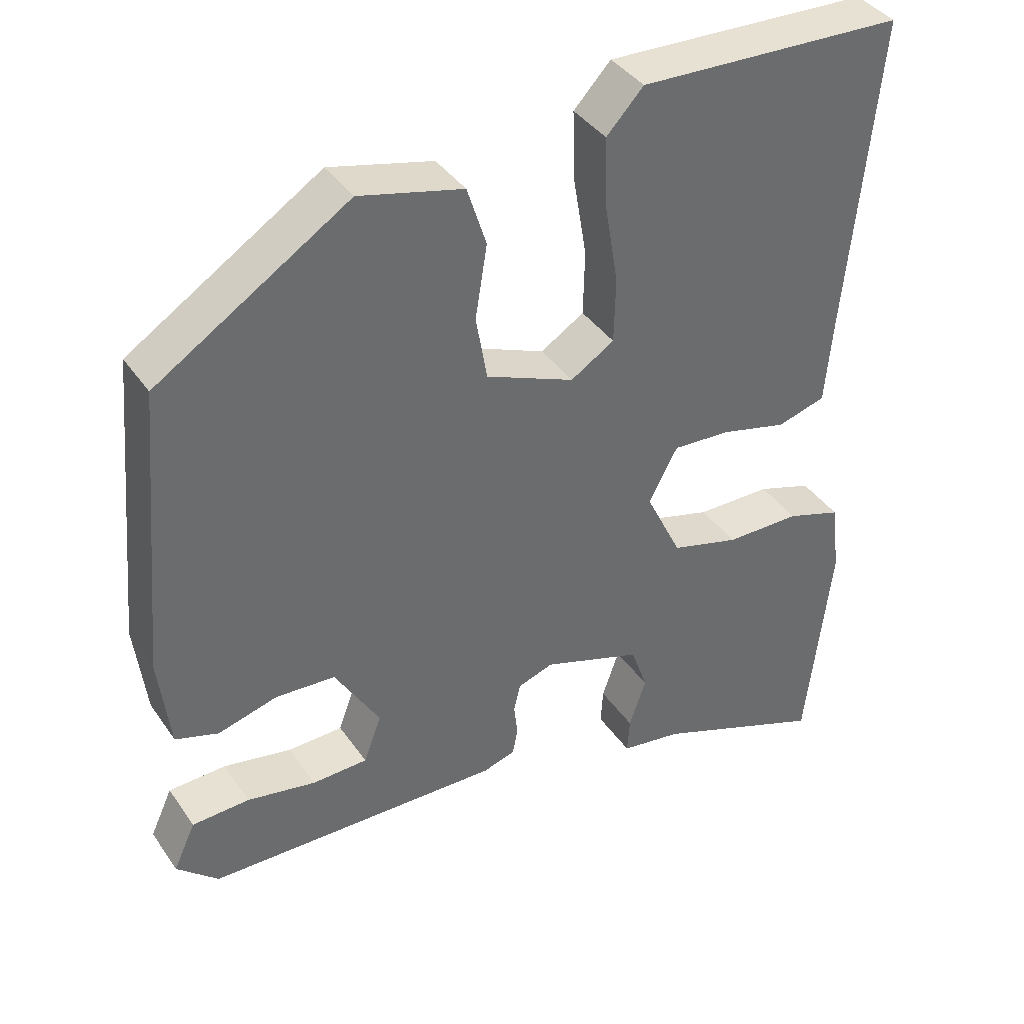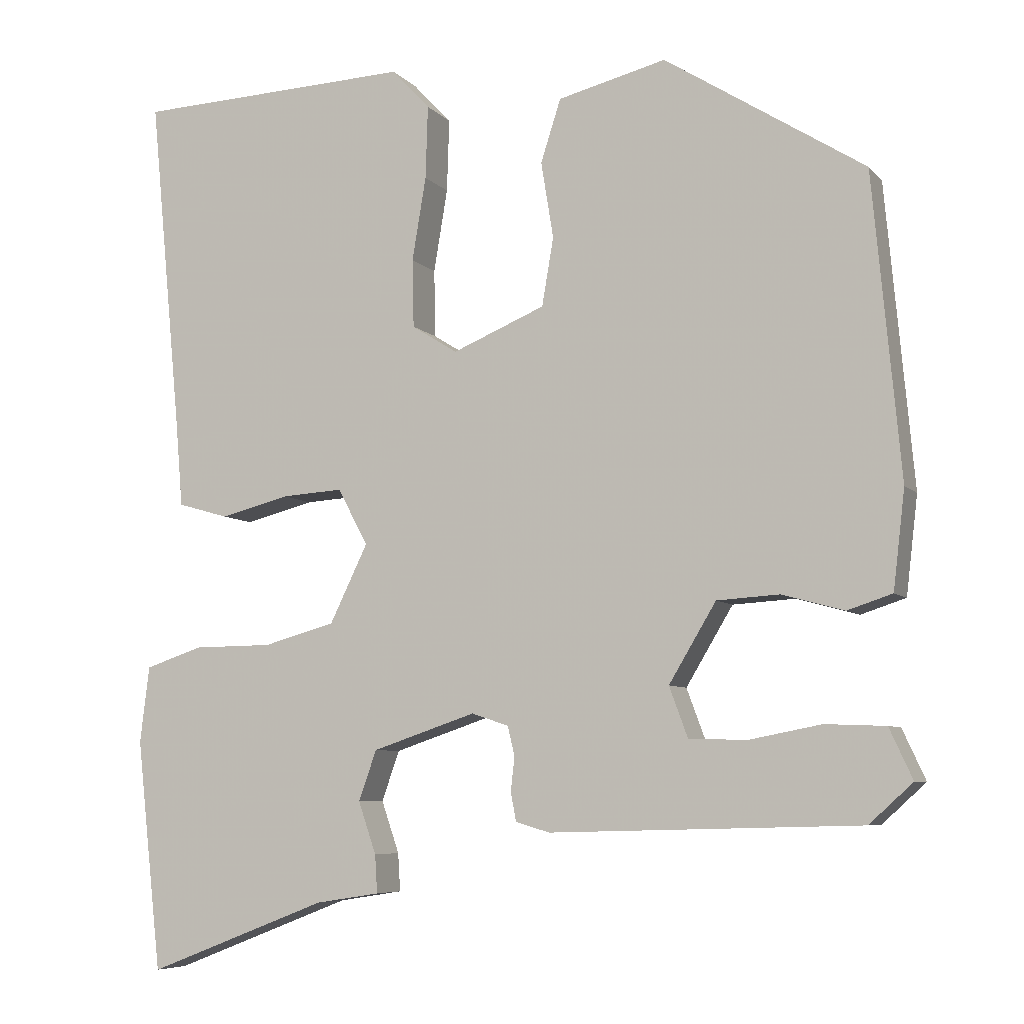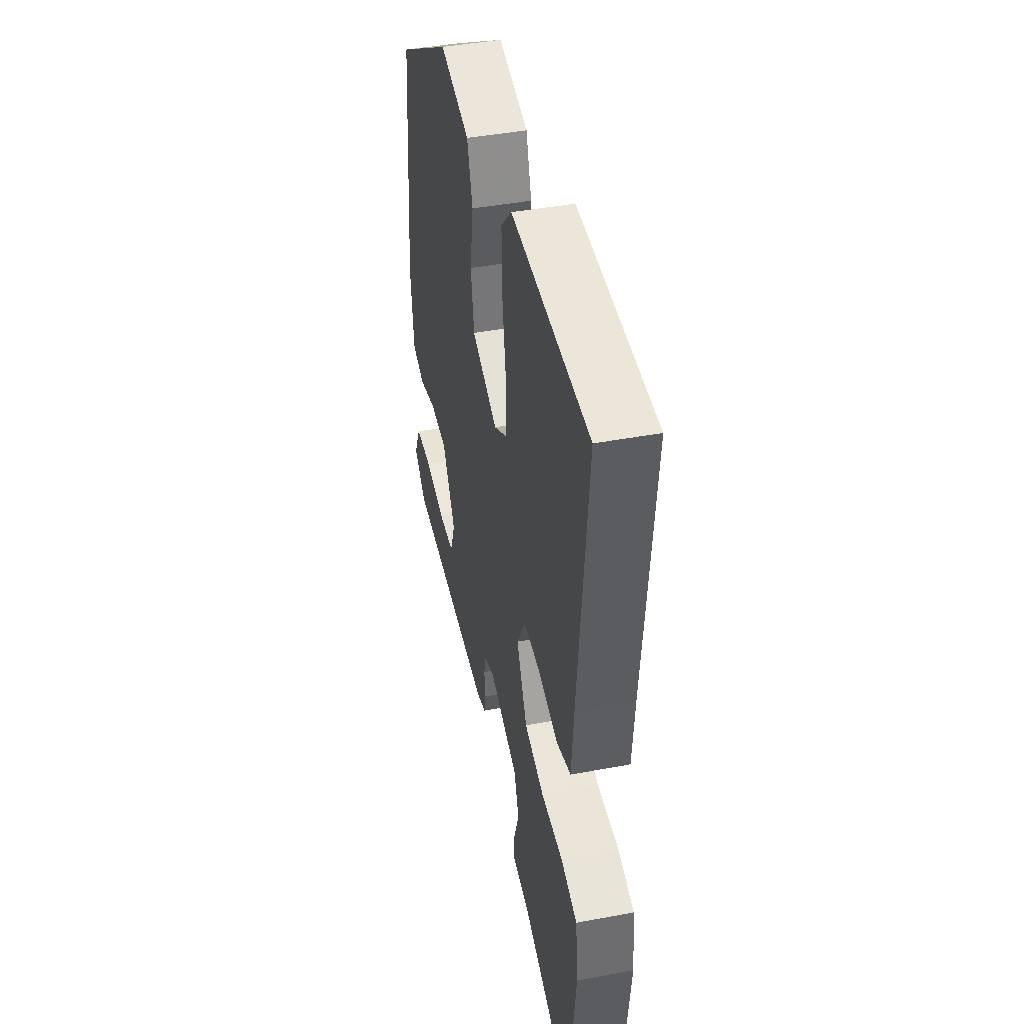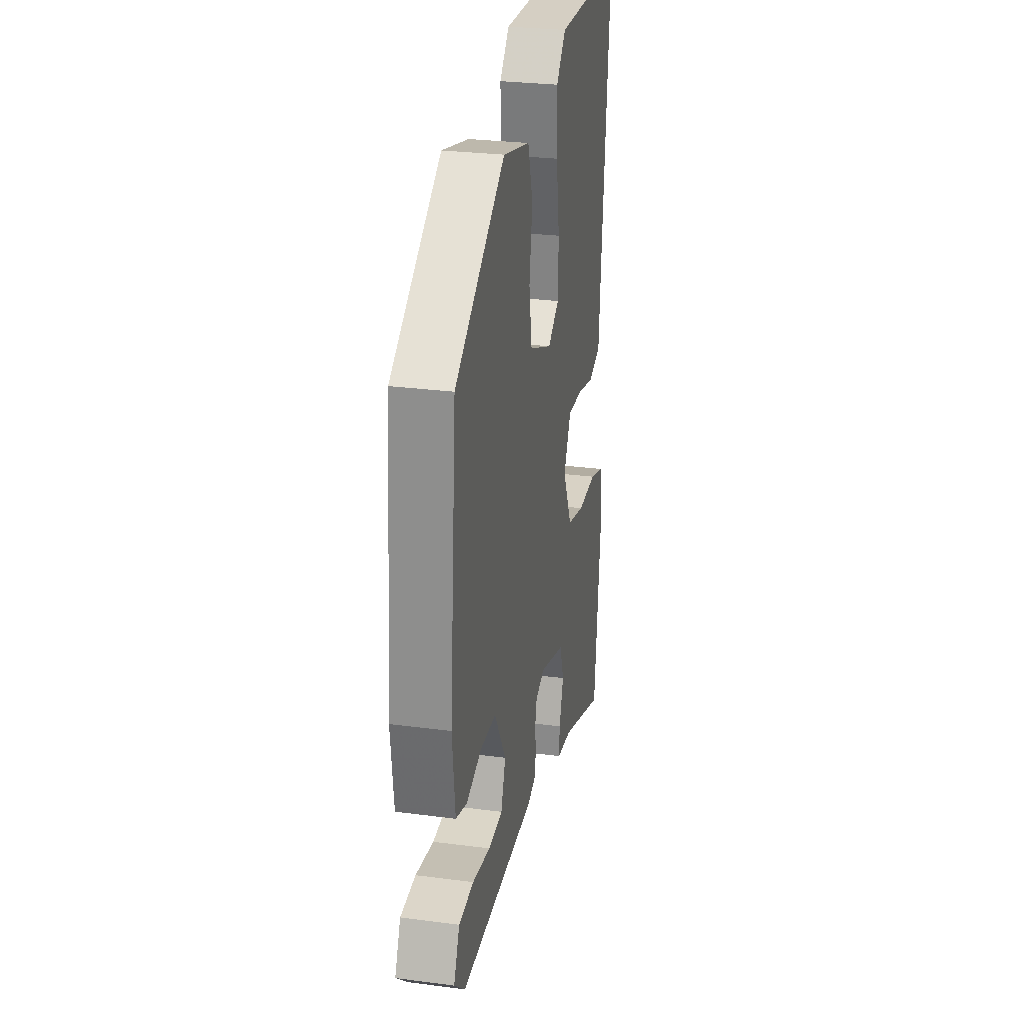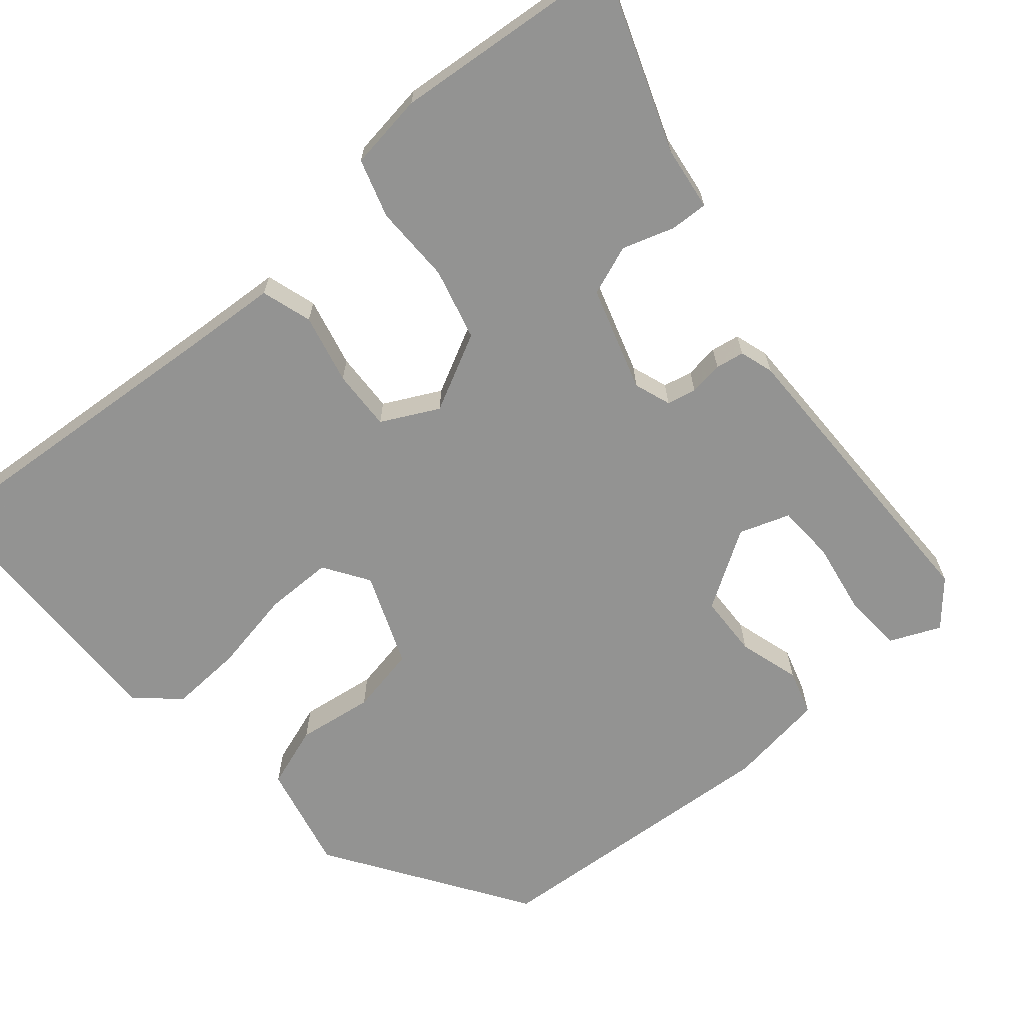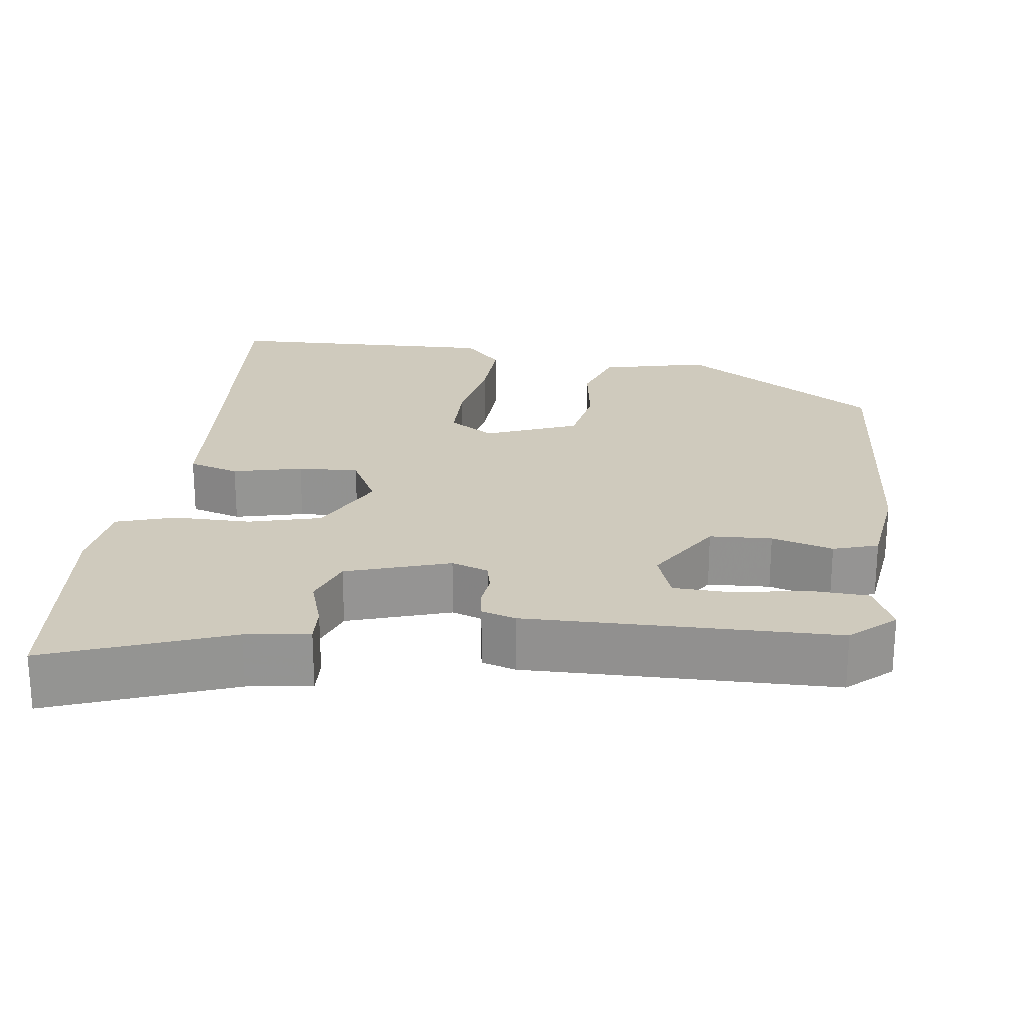
<metadata>
{"format":"obj","ext":"obj","renderer":"f3d","projection":"perspective","resolution":1024,"background":"white","views":[{"elev":39.3,"azim":-31.0,"up":"+Z"},{"elev":-6.7,"azim":-158.0,"up":"+Z"},{"elev":43.4,"azim":77.5,"up":"+Z"},{"elev":28.2,"azim":-78.8,"up":"+Z"},{"elev":-66.6,"azim":131.5,"up":"+Y"},{"elev":23.1,"azim":-171.7,"up":"+Y"}]}
</metadata>
<code>
v -0.483 0.07 0.342
v -0.224 0.07 0.506
v -0.084 0.07 0.471
v -0.058 0.07 0.39
v -0.074 0.07 0.291
v -0.059 0.07 0.203
v 0.061 0.07 0.153
v 0.12 0.07 0.19
v 0.122 0.07 0.278
v 0.104 0.07 0.386
v 0.101 0.07 0.481
v 0.151 0.07 0.534
v 0.511 0.07 0.519
v 0.47 0.07 0.091
v 0.46 0.07 -0.027
v 0.394 0.07 -0.046
v 0.304 0.07 -0.023
v 0.225 0.07 -0.018
v 0.186 0.07 -0.091
v 0.235 0.07 -0.192
v 0.328 0.07 -0.218
v 0.43 0.07 -0.219
v 0.505 0.07 -0.244
v 0.517 0.07 -0.343
v 0.503 0.07 -0.47
v 0.484 0.07 -0.641
v 0.25 0.07 -0.55
v 0.167 0.07 -0.537
v 0.17 0.07 -0.488
v 0.193 0.07 -0.421
v 0.17 0.07 -0.356
v 0.036 0.07 -0.311
v -0.012 0.07 -0.327
v -0.021 0.07 -0.365
v -0.016 0.07 -0.409
v -0.023 0.07 -0.446
v -0.067 0.07 -0.459
v -0.468 0.07 -0.448
v -0.524 0.07 -0.397
v -0.494 0.07 -0.332
v -0.416 0.07 -0.329
v -0.323 0.07 -0.347
v -0.248 0.07 -0.345
v -0.224 0.07 -0.28
v -0.285 0.07 -0.178
v -0.366 0.07 -0.173
v -0.446 0.07 -0.195
v -0.504 0.07 -0.176
v -0.519 0.07 -0.049
v -0.483 0 0.342
v -0.224 0 0.506
v -0.084 0 0.471
v -0.058 0 0.39
v -0.074 0 0.291
v -0.059 0 0.203
v 0.061 0 0.153
v 0.12 0 0.19
v 0.122 0 0.278
v 0.104 0 0.386
v 0.101 0 0.481
v 0.151 0 0.534
v 0.511 0 0.519
v 0.47 0 0.091
v 0.46 0 -0.027
v 0.394 0 -0.046
v 0.304 0 -0.023
v 0.225 0 -0.018
v 0.186 0 -0.091
v 0.235 0 -0.192
v 0.328 0 -0.218
v 0.43 0 -0.219
v 0.505 0 -0.244
v 0.517 0 -0.343
v 0.503 0 -0.47
v 0.484 0 -0.641
v 0.25 0 -0.55
v 0.167 0 -0.537
v 0.17 0 -0.488
v 0.193 0 -0.421
v 0.17 0 -0.356
v 0.036 0 -0.311
v -0.012 0 -0.327
v -0.021 0 -0.365
v -0.016 0 -0.409
v -0.023 0 -0.446
v -0.067 0 -0.459
v -0.468 0 -0.448
v -0.524 0 -0.397
v -0.494 0 -0.332
v -0.416 0 -0.329
v -0.323 0 -0.347
v -0.248 0 -0.345
v -0.224 0 -0.28
v -0.285 0 -0.178
v -0.366 0 -0.173
v -0.446 0 -0.195
v -0.504 0 -0.176
v -0.519 0 -0.049
f 46 47 48 49
f 45 46 49 1
f 44 45 1 2
f 39 40 41 42
f 39 42 43
f 38 39 43
f 37 38 43
f 34 35 36 37
f 33 34 37 43
f 32 33 43 44
f 27 28 29 30
f 27 30 31
f 26 27 31
f 25 26 31
f 24 25 31
f 21 22 23 24
f 20 21 24 31
f 19 20 31 32
f 14 15 16 17
f 14 17 18
f 13 14 18
f 9 10 11 12
f 8 9 12 13
f 2 3 4 5
f 2 5 6
f 44 2 6
f 32 44 6 7
f 19 32 7 8
f 8 13 18 19
f 98 97 96 95
f 50 98 95 94
f 51 50 94 93
f 91 90 89 88
f 92 91 88
f 92 88 87
f 92 87 86
f 86 85 84 83
f 92 86 83 82
f 93 92 82 81
f 79 78 77 76
f 80 79 76
f 80 76 75
f 80 75 74
f 80 74 73
f 73 72 71 70
f 80 73 70 69
f 81 80 69 68
f 66 65 64 63
f 67 66 63
f 67 63 62
f 61 60 59 58
f 62 61 58 57
f 54 53 52 51
f 55 54 51
f 55 51 93
f 56 55 93 81
f 57 56 81 68
f 68 67 62 57
f 1 50 51 2
f 2 51 52 3
f 3 52 53 4
f 4 53 54 5
f 5 54 55 6
f 6 55 56 7
f 7 56 57 8
f 8 57 58 9
f 9 58 59 10
f 10 59 60 11
f 11 60 61 12
f 12 61 62 13
f 13 62 63 14
f 14 63 64 15
f 15 64 65 16
f 16 65 66 17
f 17 66 67 18
f 18 67 68 19
f 19 68 69 20
f 20 69 70 21
f 21 70 71 22
f 22 71 72 23
f 23 72 73 24
f 24 73 74 25
f 25 74 75 26
f 26 75 76 27
f 27 76 77 28
f 28 77 78 29
f 29 78 79 30
f 30 79 80 31
f 31 80 81 32
f 32 81 82 33
f 33 82 83 34
f 34 83 84 35
f 35 84 85 36
f 36 85 86 37
f 37 86 87 38
f 38 87 88 39
f 39 88 89 40
f 40 89 90 41
f 41 90 91 42
f 42 91 92 43
f 43 92 93 44
f 44 93 94 45
f 45 94 95 46
f 46 95 96 47
f 47 96 97 48
f 48 97 98 49
f 49 98 50 1

</code>
